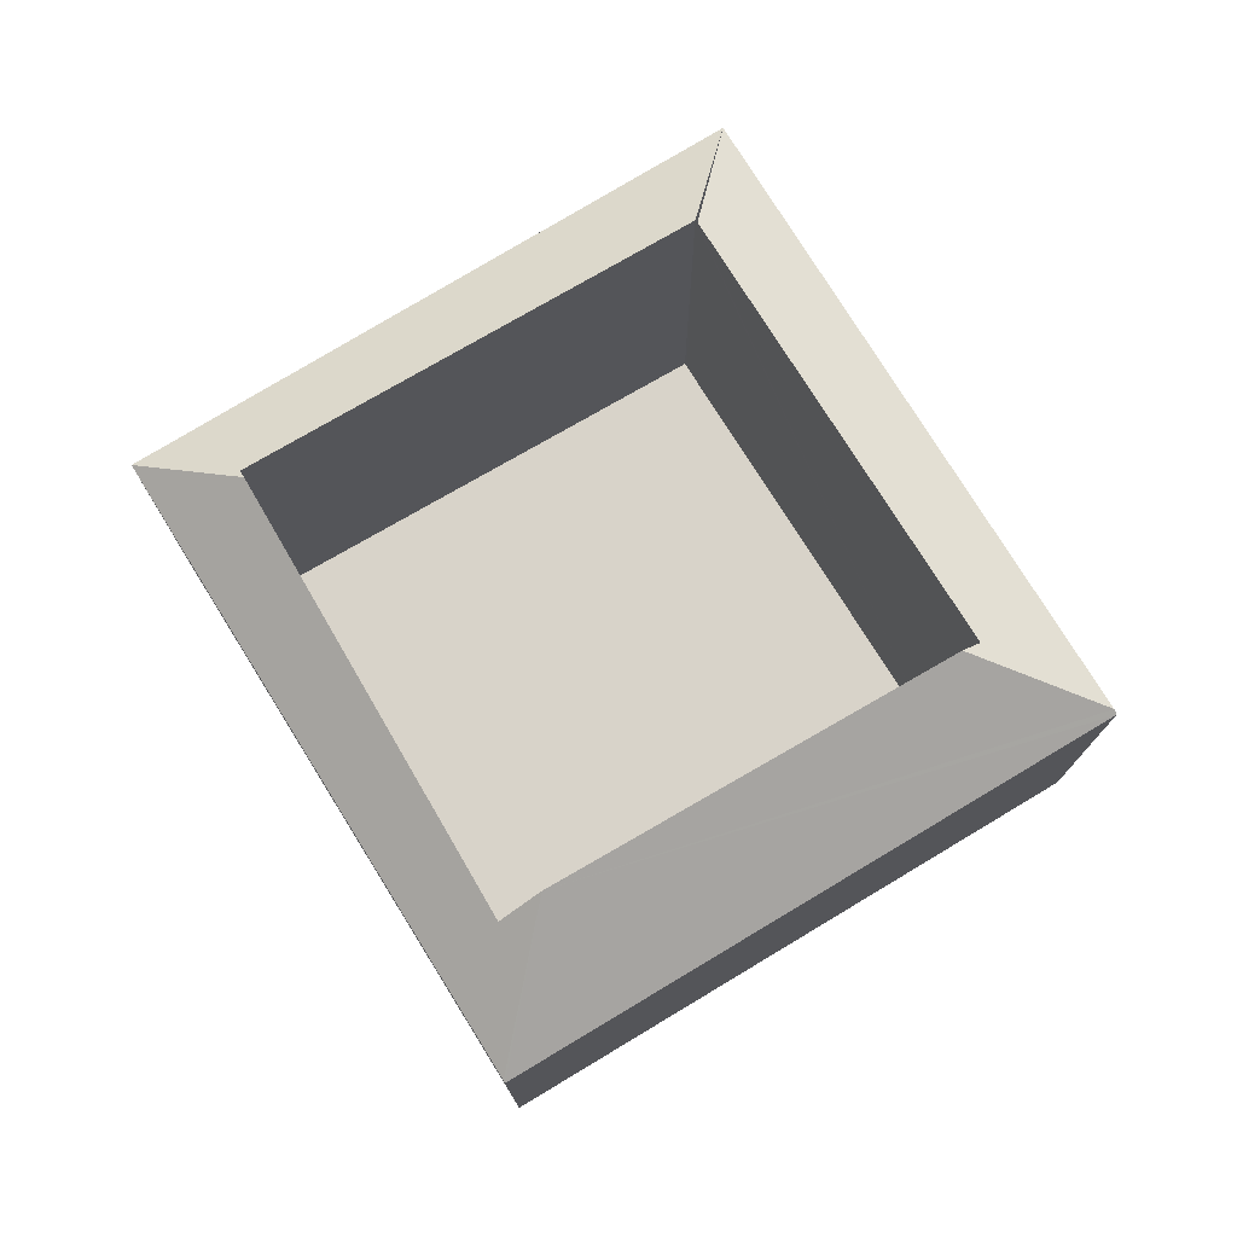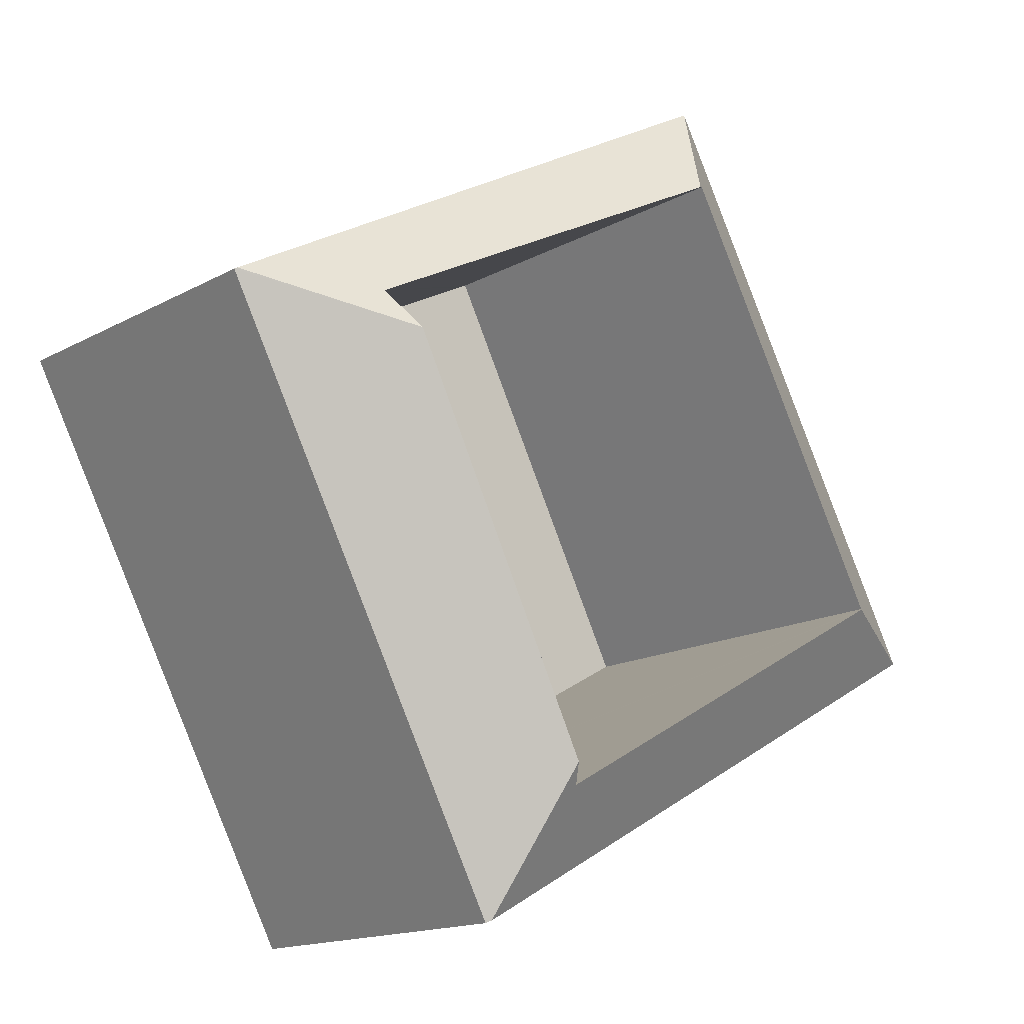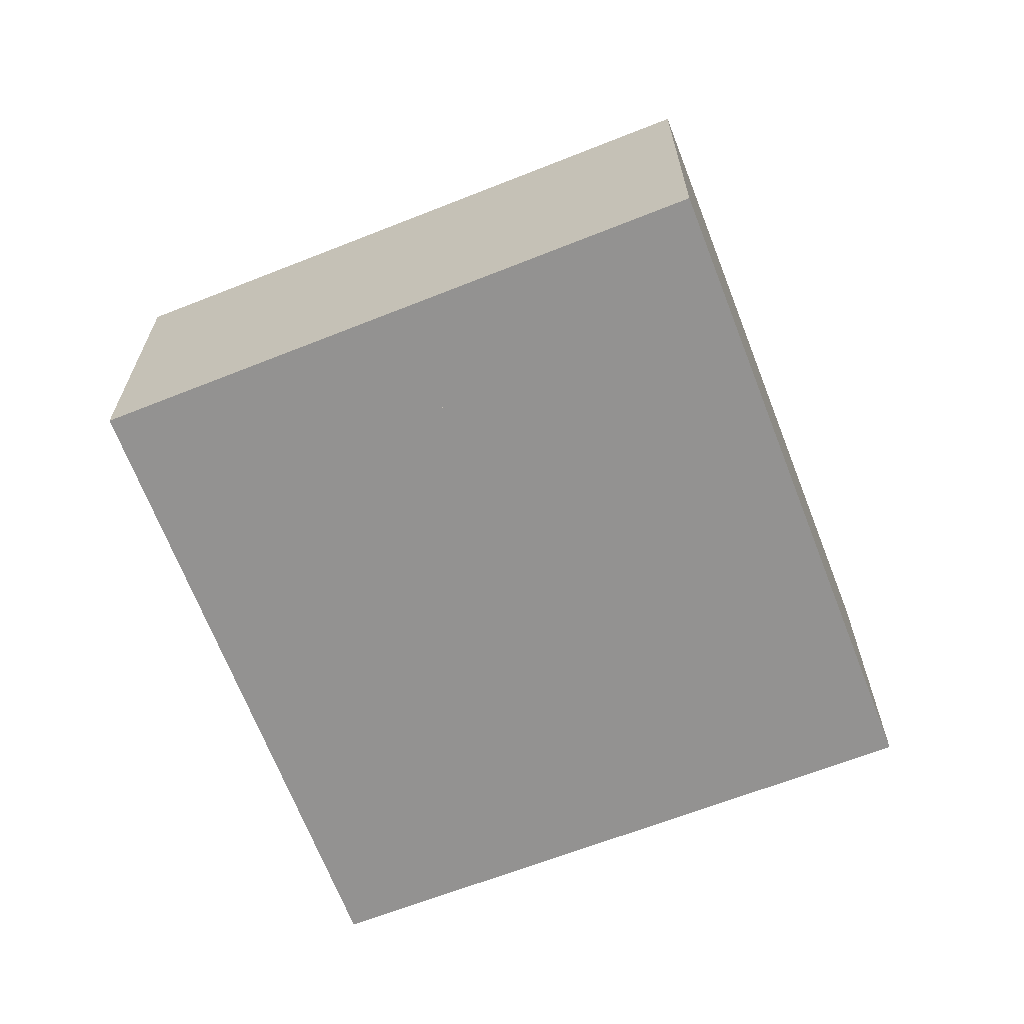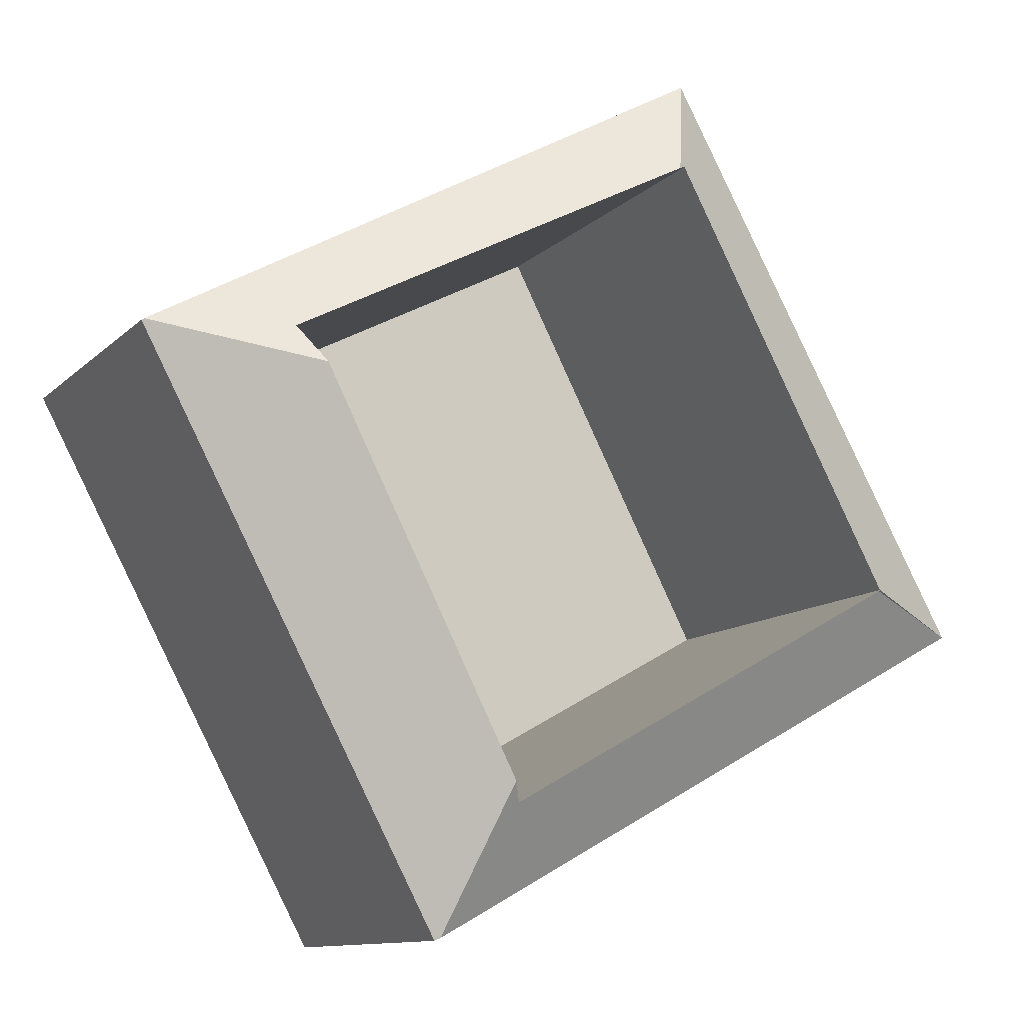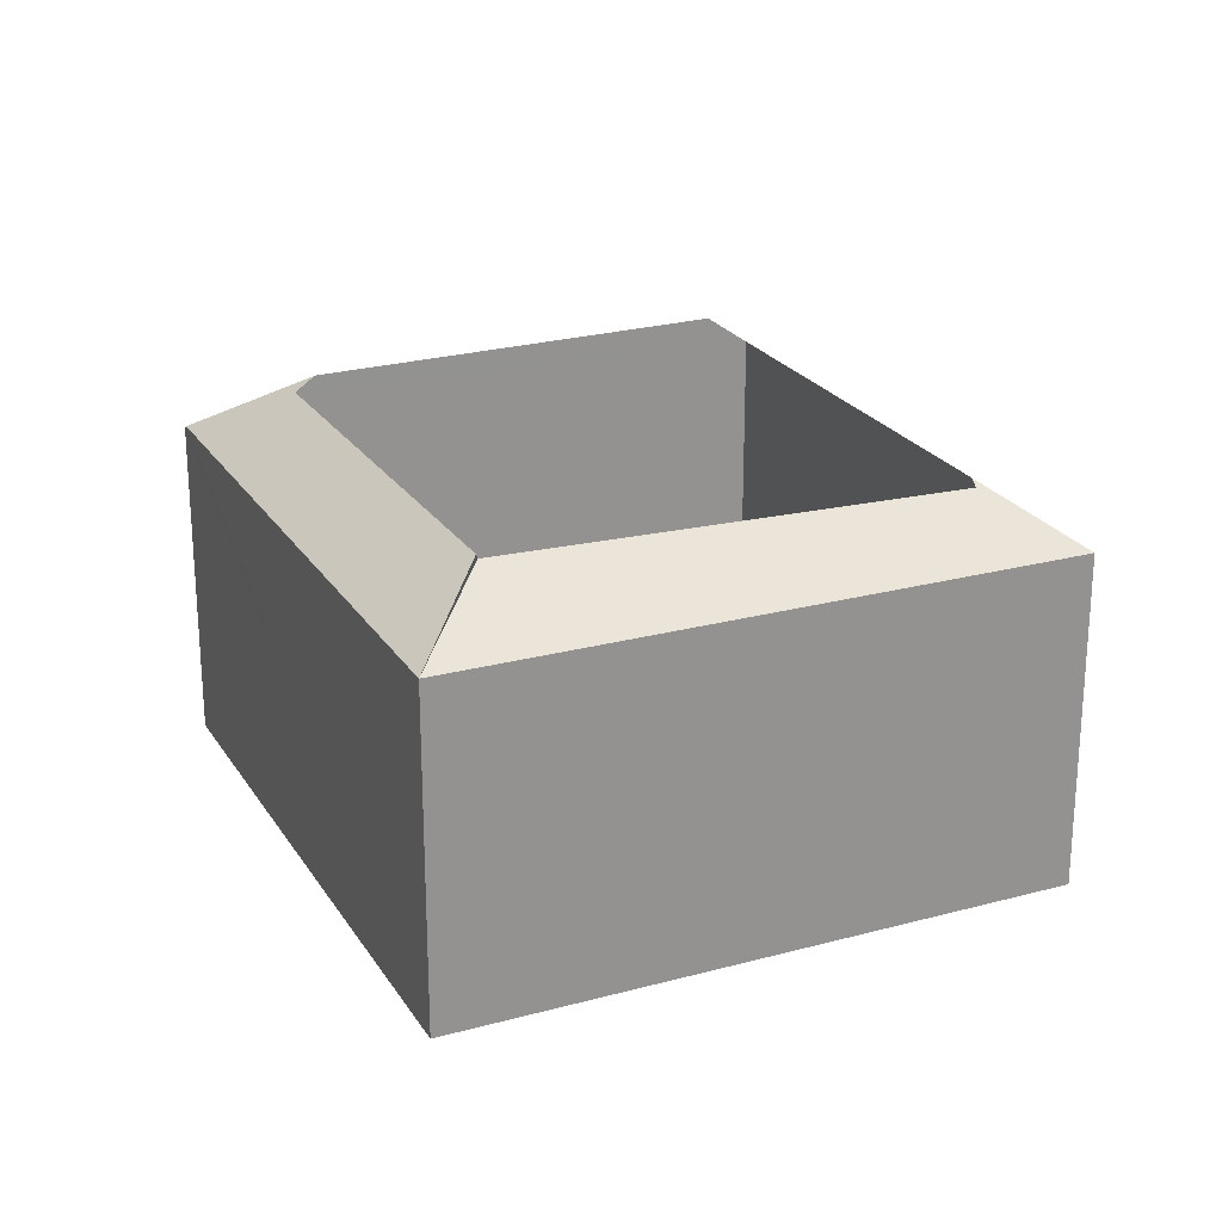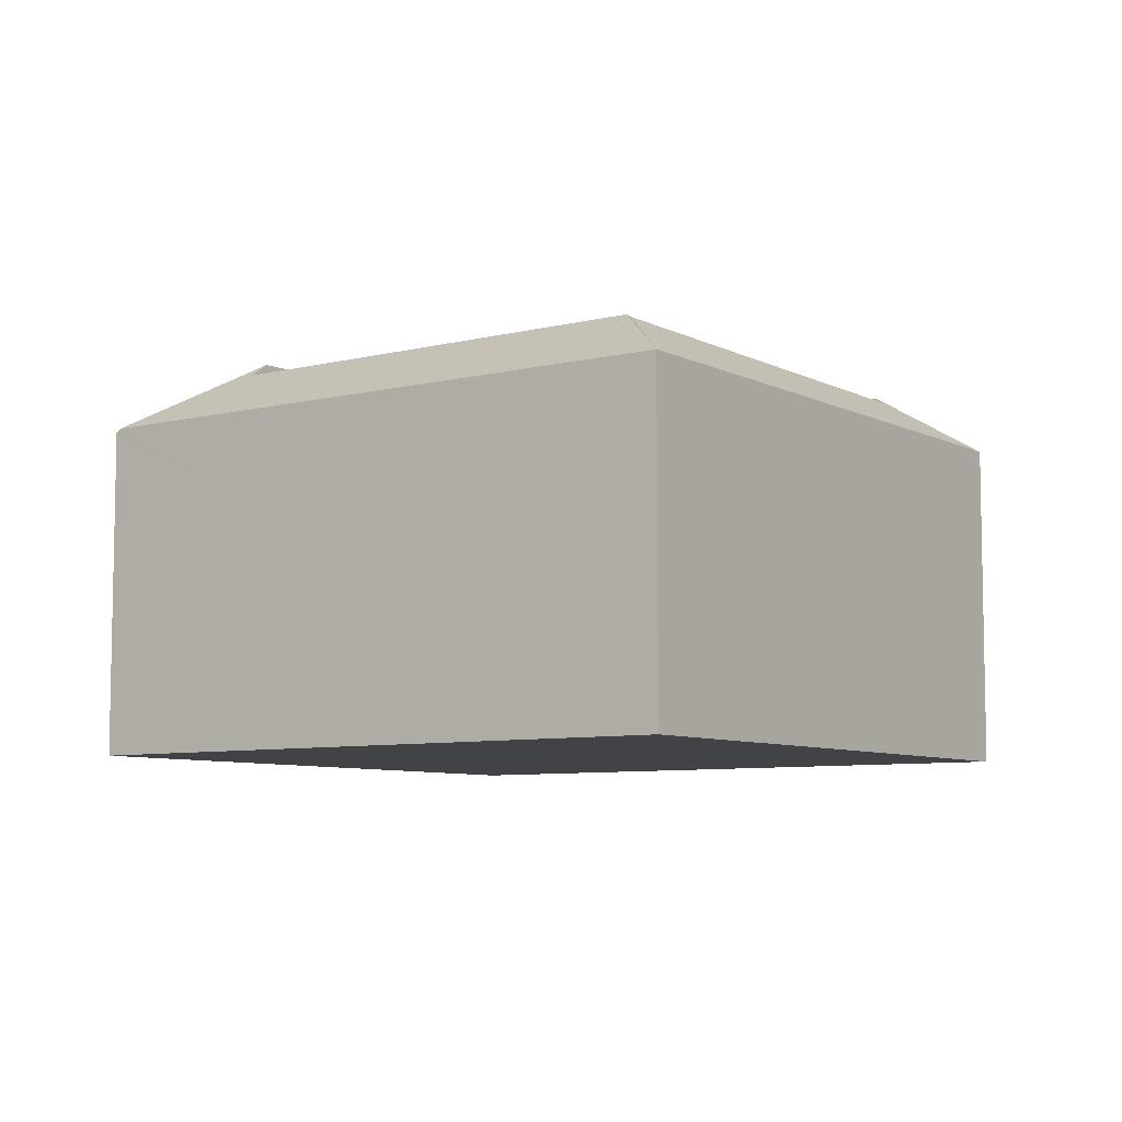
<metadata>
{"format":"obj","ext":"obj","renderer":"f3d","projection":"perspective","resolution":1024,"background":"white","views":[{"elev":76.0,"azim":87.3,"up":"+Y"},{"elev":-15.4,"azim":139.0,"up":"+Z"},{"elev":-66.5,"azim":140.0,"up":"+Y"},{"elev":-11.2,"azim":154.1,"up":"+Z"},{"elev":23.5,"azim":-85.7,"up":"+Y"},{"elev":-7.3,"azim":-115.7,"up":"+Y"}]}
</metadata>
<code>
v  7.71 2.938 2.087
v  6.363 3.617 1.736
v  7.69 2.953 2.098
v  5.086 2.904 -2.799
v  6.541 3.349 2.079
v  2.687 2.931 4.894
v  2.983 3.416 3.932
v  5.047 2.933 -2.778
v  4.665 3.558 -1.538
v  1.039 3.452 0.283
v  0 2.933 1.796e-16
v  4.581 3.431 -1.701
v  2.911 3.361 3.969
v  1.011 3.429 0.299
v  0 0 0
v  5.047 1.701e-16 -2.778
v  5.086 1.714e-16 -2.799
v  2.687 -2.997e-16 4.894
v  7.69 -1.285e-16 2.098
v  7.71 -1.278e-16 2.087
v  4.581 1.042e-16 -1.701
v  6.541 -1.273e-16 2.079
v  4.665 9.418e-17 -1.538
v  6.363 -1.063e-16 1.736
v  1.039 -1.733e-17 0.283
v  1.011 -1.831e-17 0.299
v  2.911 -2.43e-16 3.969
v  2.983 -2.408e-16 3.932
g defaultobject
f 1 2 3
f 2 1 4
f 2 5 3
f 5 6 3
f 6 5 7
f 8 2 4
f 2 8 9
f 10 8 11
f 8 10 12
f 8 12 9
f 7 13 6
f 13 11 6
f 11 13 14
f 8 15 11
f 15 8 4
f 15 4 16
f 16 4 17
f 15 6 11
f 6 15 18
f 18 3 6
f 3 18 19
f 3 19 1
f 1 19 20
f 20 4 1
f 4 20 17
f 9 5 2
f 5 9 12
f 5 12 21
f 5 21 22
f 22 21 23
f 22 23 24
f 10 21 12
f 21 10 14
f 21 14 25
f 25 14 26
f 13 26 14
f 26 13 27
f 7 27 13
f 27 7 5
f 27 5 28
f 28 5 22
f 19 17 20
f 17 19 18
f 17 18 16
f 16 18 15

</code>
